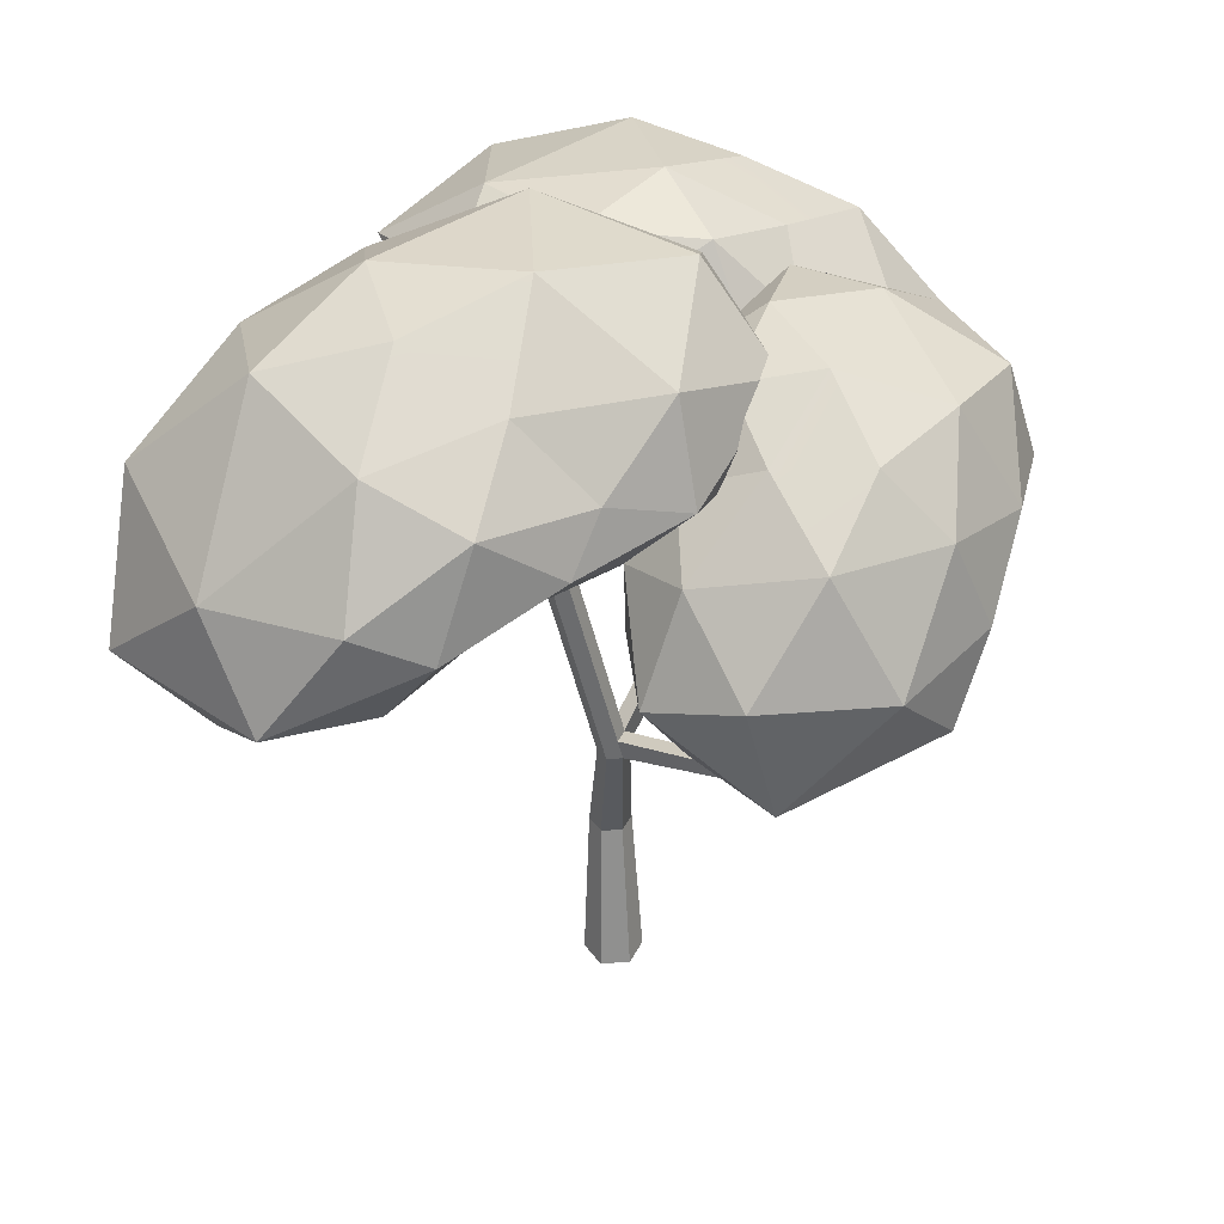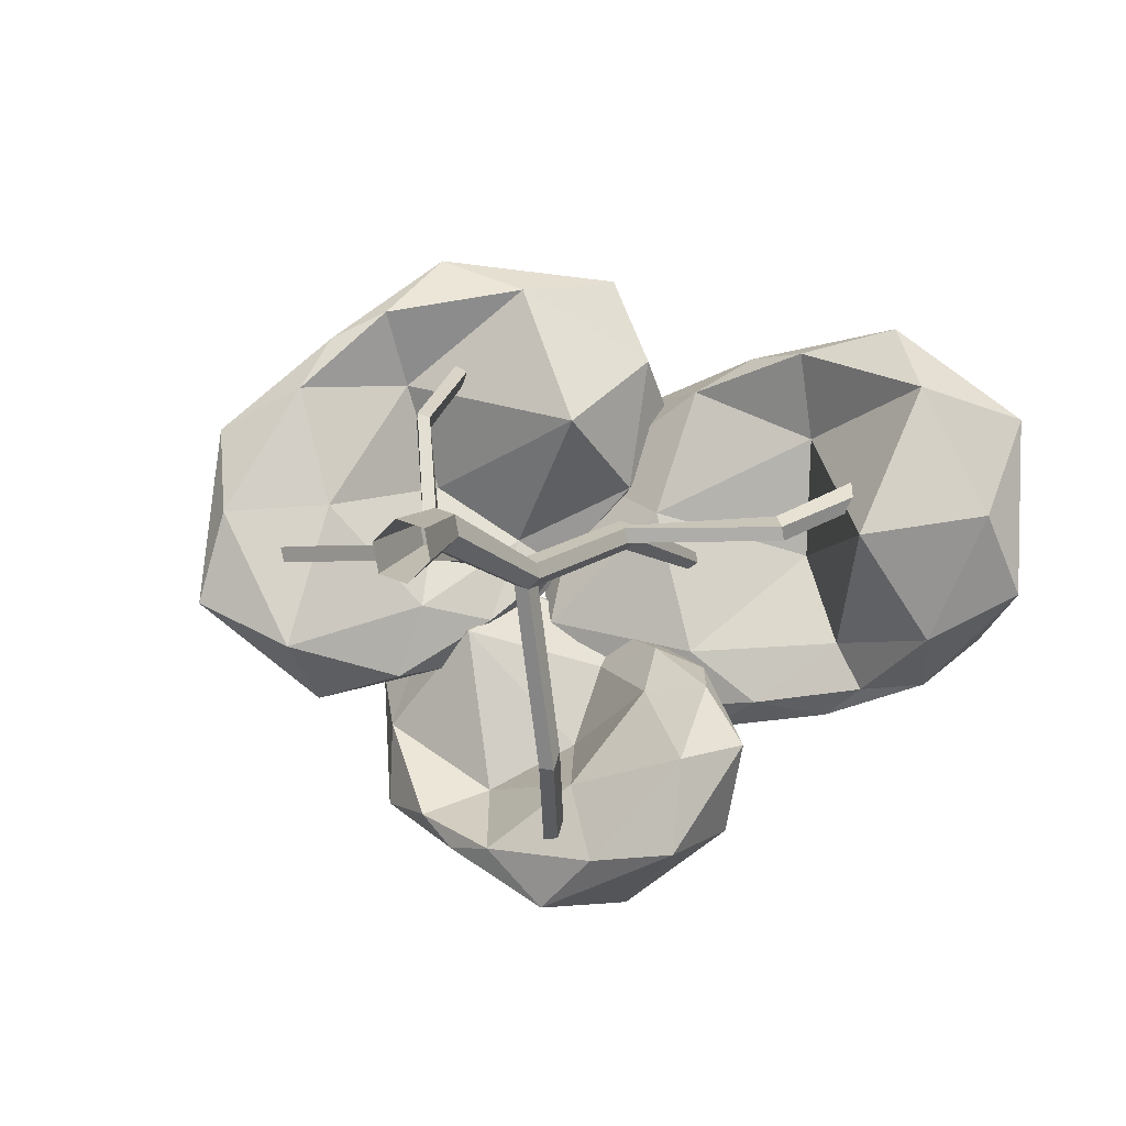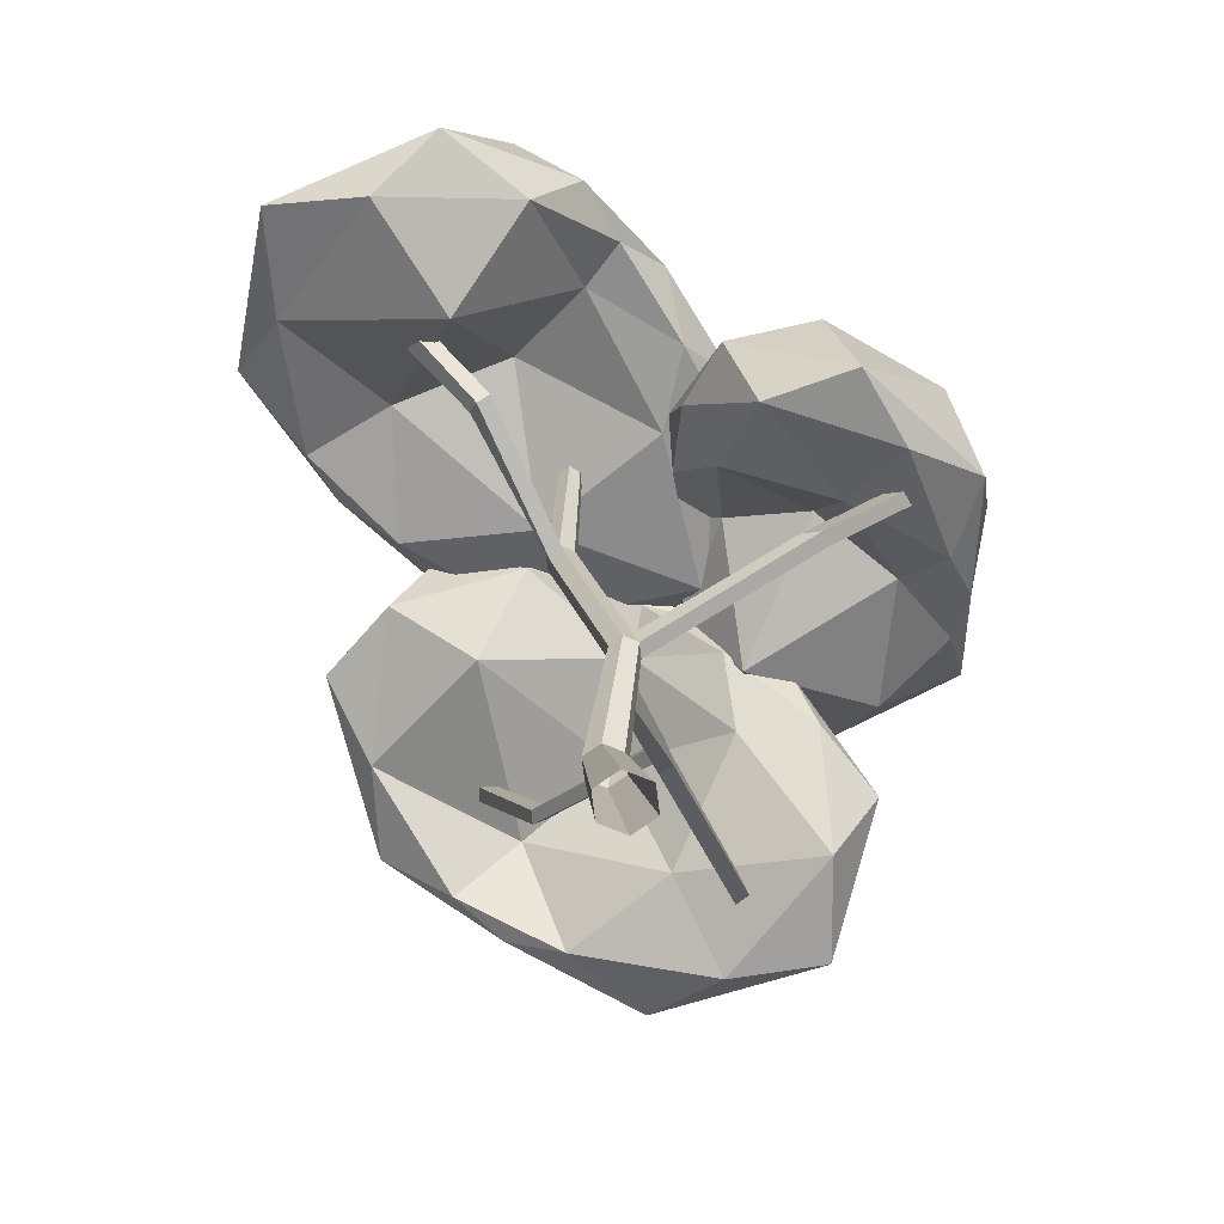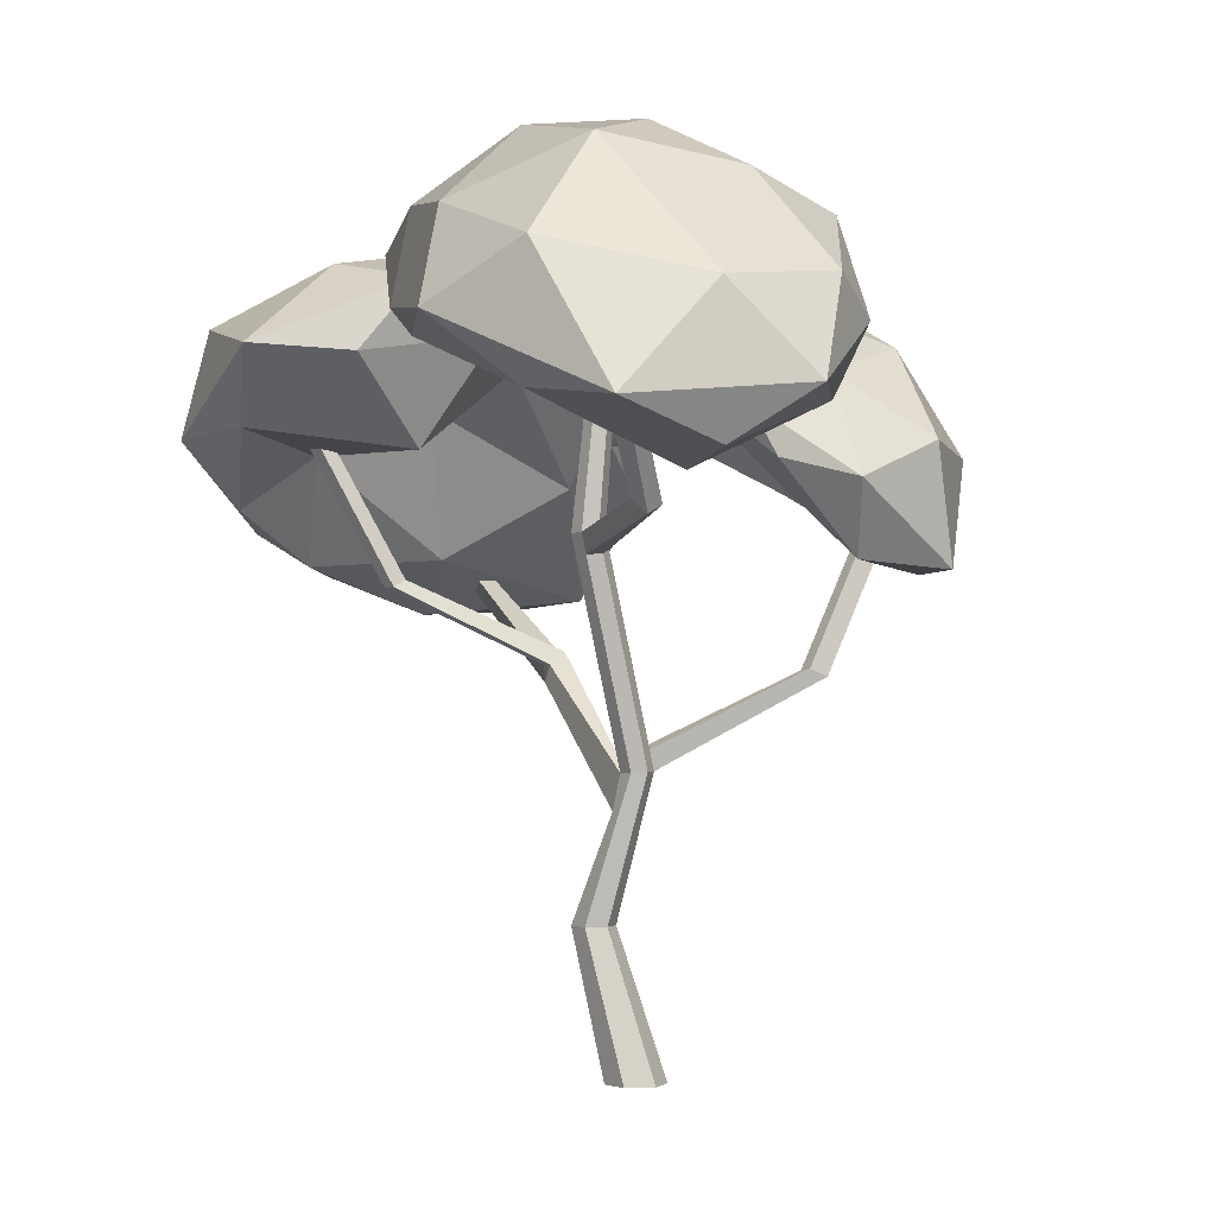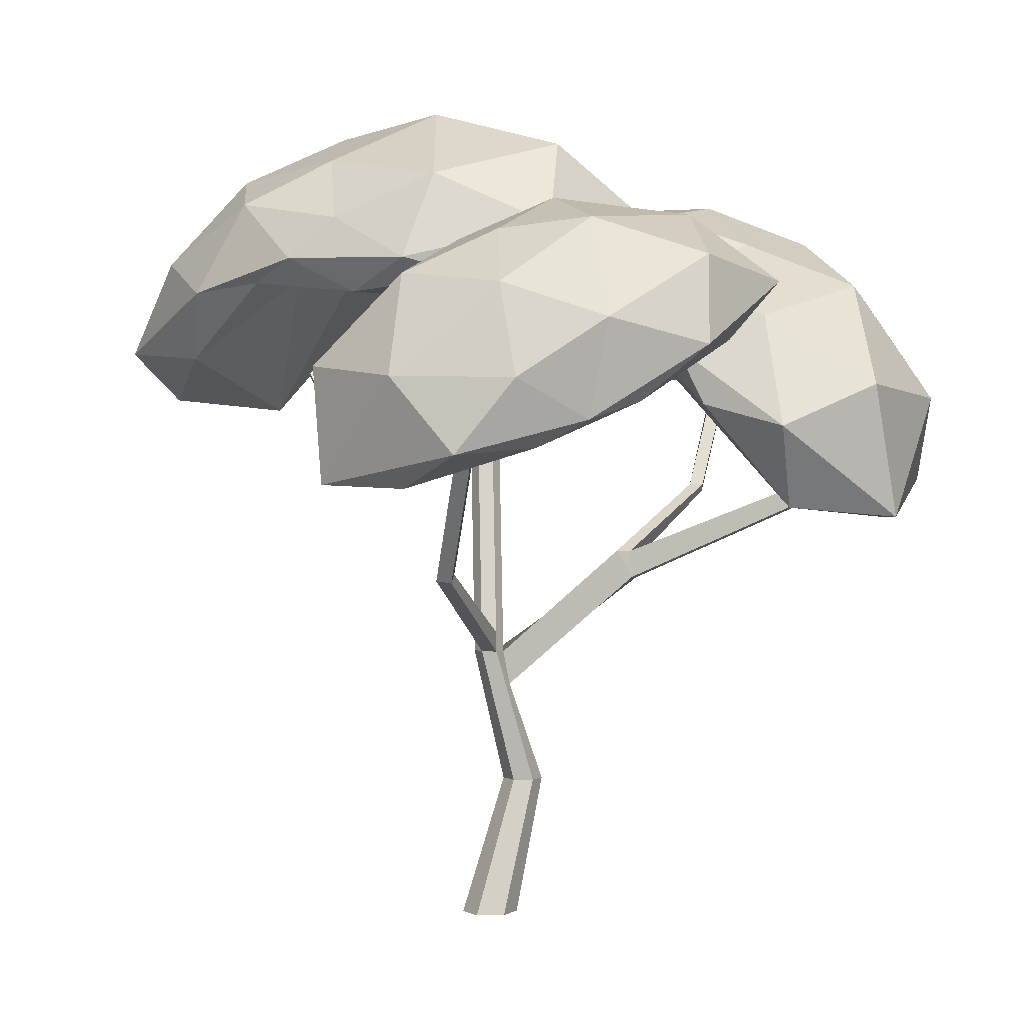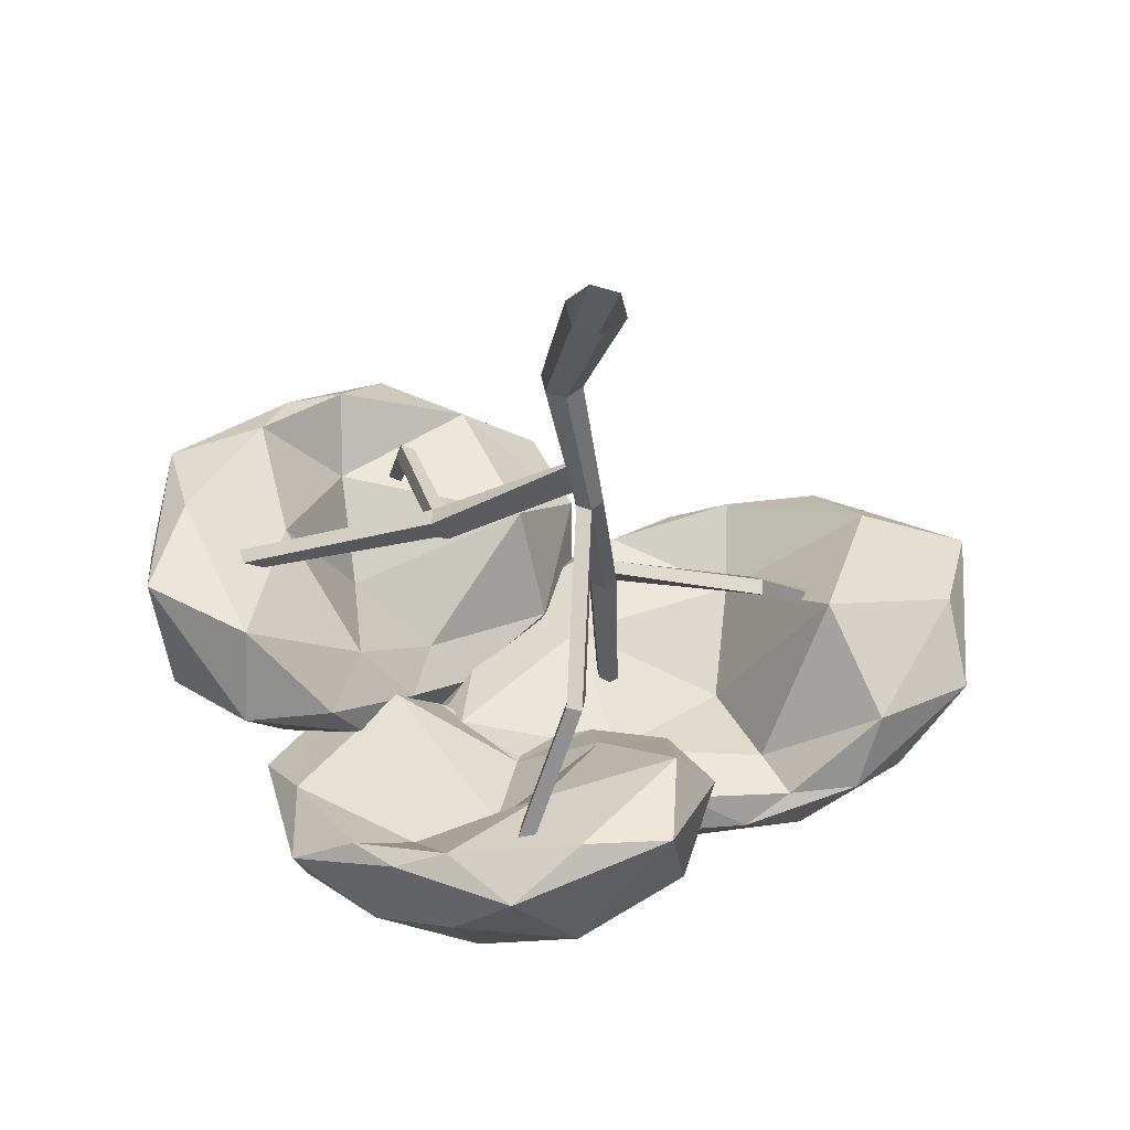
<metadata>
{"format":"obj","ext":"obj","renderer":"f3d","projection":"perspective","resolution":1024,"background":"white","views":[{"elev":43.8,"azim":134.7,"up":"+Y"},{"elev":-4.3,"azim":21.4,"up":"+Z"},{"elev":-66.7,"azim":115.4,"up":"+Y"},{"elev":-0.6,"azim":71.0,"up":"+Y"},{"elev":1.9,"azim":-163.0,"up":"+Y"},{"elev":-34.1,"azim":-1.2,"up":"+Z"}]}
</metadata>
<code>
v -1.147 3.177 0.623
v -0.237 2.921 0.9335
v -1.234 2.939 1.18
v 0.05657 3.34 1.302
v -0.09259 3.443 0.6091
v -1.474 2.447 0.4727
v -1.071 2.792 -0.0683
v -0.7235 3.343 0.3243
v 0.06706 3.684 1.013
v -1.244 2.673 1.557
v -0.5719 3.029 1.696
v -1.045 2.991 1.883
v -1.976 2.176 0.4301
v -1.636 2.411 1.12
v -2.103 2.37 0.9041
v -1.2 2.775 -0.4549
v -1.618 2.244 -0.3065
v -1.635 2.664 -0.573
v -0.539 3.487 0.1826
v -0.7967 3.115 -0.1362
v -0.7051 3.462 -0.03918
v -0.1637 3.382 1.773
v -1.528 2.568 1.409
v -2.13 2.194 -0.06481
v -1.041 3.072 -0.3963
v -0.3147 3.669 0.3663
v -0.8978 3.506 1.776
v -0.4029 3.781 1.296
v -1.301 3.717 1.25
v -1.906 2.8 1.186
v -1.517 3.138 1.535
v -1.809 3.339 0.9924
v -2.047 2.879 -0.2075
v -2.227 2.813 0.5365
v -1.845 3.41 0.3011
v -1.004 3.438 -0.1076
v -1.481 3.235 -0.2867
v -1.275 3.636 0.2468
v -0.3719 3.864 0.6765
v -0.7988 3.801 0.259
v -0.9659 3.875 0.7153
v -1.498 3.662 0.7257
v -0.3402 3.221 -0.8315
v -0.8831 2.999 -0.1996
v -0.7604 3.015 -1.08
v -1.274 3.362 -0.08218
v -0.6688 3.451 0.02098
v -0.1143 2.588 -1.045
v 0.191 2.887 -0.5476
v -0.2367 3.365 -0.3945
v -1.045 3.66 0.01935
v -1.06 2.784 -1.21
v -1.388 3.093 -0.7143
v -1.386 3.06 -1.155
v 0.0819 2.354 -1.436
v -0.5821 2.557 -1.384
v -0.2585 2.522 -1.69
v 0.5435 2.873 -0.5269
v 0.5586 2.413 -0.9103
v 0.7782 2.777 -0.8378
v -0.1821 3.49 -0.2005
v 0.1572 3.167 -0.305
v 0.04965 3.468 -0.2626
v -1.581 3.399 -0.4111
v -0.8497 2.694 -1.39
v 0.5293 2.37 -1.4
v 0.445 3.13 -0.4177
v -0.4021 3.647 -0.07936
v -1.347 3.506 -1.002
v -1.121 3.744 -0.4497
v -0.7948 3.689 -1.157
v -0.5486 2.895 -1.623
v -0.954 3.187 -1.422
v -0.4241 3.361 -1.482
v 0.6173 2.963 -1.287
v 0.07704 2.905 -1.671
v 0.1433 3.422 -1.289
v 0.2009 3.447 -0.4807
v 0.4986 3.271 -0.8065
v 0.003241 3.618 -0.8126
v -0.633 3.816 -0.2252
v -0.1599 3.761 -0.434
v -0.4728 3.825 -0.7152
v -0.3097 3.641 -1.147
v 0.8722 3.654 0.215
v 1.42 2.751 0.2425
v 0.9425 3.522 0.8474
v 2.081 2.812 0.3244
v 1.702 3.034 -0.2955
v 0.08864 3.381 0.4562
v 0.2961 3.346 -0.3196
v 1.095 3.461 -0.282
v 2.175 3.068 -0.06735
v 0.9471 3.319 1.293
v 1.681 3.053 1.039
v 1.459 3.382 1.407
v -0.4316 3.574 0.7044
v 0.2976 3.451 1.13
v -0.1307 3.791 1.124
v 0.004575 3.451 -0.6221
v -0.5434 3.38 -0.139
v -0.4017 3.711 -0.5261
v 1.235 3.43 -0.5346
v 0.6541 3.373 -0.6008
v 1 3.55 -0.6672
v 2.218 2.992 0.8305
v 0.623 3.468 1.302
v -0.7703 3.728 0.2988
v 0.3382 3.542 -0.7326
v 1.595 3.381 -0.514
v 1.85 3.648 1.072
v 2.098 3.488 0.3414
v 1.474 4.137 0.6659
v 0.4332 3.94 1.16
v 1.087 3.869 1.215
v 0.765 4.265 0.7544
v -0.3207 4.169 -0.1041
v -0.09281 4.225 0.6766
v 0.4336 4.376 0.1038
v 0.7632 3.766 -0.6075
v 0.2351 3.995 -0.5194
v 0.9148 4.103 -0.2444
v 1.854 3.553 -0.2728
v 1.33 3.855 -0.4735
v 1.513 4.017 -0.01286
v 1.042 4.273 0.2756
v -0.02027 0.01031 -0.1039
v -0.1279 0.7286 0.08187
v -0.02859 0.7288 0.04822
v 0.1185 0.01031 -0.1509
v 0.2286 0.01031 -0.05427
v 0.05018 0.7288 0.1174
v 0.02968 0.7286 0.2202
v 0.1999 0.01031 0.08941
v 0.06119 0.01031 0.1364
v -0.06958 0.7283 0.2538
v -0.1484 0.7283 0.1847
v -0.04892 0.01031 0.03978
v 0.1678 1.443 -0.03671
v 0.1526 1.439 0.04003
v 0.05469 1.259 0.09537
v -0.007737 1.256 0.04129
v 0.109 1.443 -0.08838
v 0.03484 1.439 -0.06331
v 0.2495 2.433 0.2879
v 0.2593 2.533 0.3127
v 0.1852 2.529 0.3378
v 0.01958 1.435 0.01343
v 0.04502 1.543 -0.03728
v 0.1189 1.544 -0.06296
v 0.08831 1.912 -0.8731
v 0.01269 1.903 -0.8582
v 1.005 2.65 0.344
v 1.002 2.691 0.2768
v 0.2745 2.536 0.236
v 0.07844 1.435 0.0651
v 0.1263 2.529 0.2861
v 0.2157 2.536 0.1843
v 0.2646 2.435 0.2107
v 0.2558 3.579 0.2404
v 0.2137 3.579 0.2034
v 0.2762 3.557 0.1323
v 0.3183 3.557 0.1692
v 0.3081 3.568 0.2233
v 0.2239 3.568 0.1493
v 0.1416 2.533 0.2094
v -0.5909 1.929 0.1895
v -0.6664 1.925 0.1948
v -0.6814 1.841 0.1848
v -1.653 2.371 0.2448
v -1.701 2.301 0.2363
v -0.5946 1.989 0.1125
v -0.8304 2.334 0.8381
v -0.8072 2.299 0.9032
v -0.6812 1.849 0.1047
v -0.6658 1.988 0.1171
v -1.652 2.381 0.1671
v -1.702 2.309 0.1563
v -0.8784 2.296 0.9293
v -0.9764 3.217 1.414
v -1.008 3.26 1.357
v -0.8972 2.334 0.8631
v -0.9457 3.286 1.334
v -0.9105 3.247 1.391
v 1.454 3.264 0.6581
v 1.431 3.308 0.5977
v 1.054 2.585 0.2815
v 1.052 2.624 0.2131
v 1.513 3.294 0.533
v 1.534 3.25 0.5947
v 0.07197 1.874 -0.9699
v -0.3062 2.923 -1.597
v -0.2899 2.962 -1.5
v -0.004042 1.863 -0.9574
v -0.3822 2.913 -1.584
v -0.3655 2.952 -1.485
f 1 2 3
f 4 2 5
f 1 3 6
f 1 6 7
f 1 7 8
f 4 5 9
f 10 11 12
f 13 14 15
f 16 17 18
f 19 20 21
f 4 9 22
f 10 12 23
f 13 15 24
f 16 18 25
f 19 21 26
f 27 28 29
f 30 31 32
f 33 34 35
f 36 37 38
f 39 40 41
f 41 38 42
f 41 40 38
f 40 36 38
f 38 35 42
f 38 37 35
f 37 33 35
f 35 32 42
f 35 34 32
f 34 30 32
f 32 29 42
f 32 31 29
f 31 27 29
f 29 41 42
f 29 28 41
f 28 39 41
f 26 40 39
f 26 21 40
f 21 36 40
f 25 37 36
f 25 18 37
f 18 33 37
f 24 34 33
f 24 15 34
f 15 30 34
f 23 31 30
f 23 12 31
f 12 27 31
f 22 28 27
f 22 9 28
f 9 39 28
f 21 25 36
f 21 20 25
f 20 16 25
f 18 24 33
f 18 17 24
f 17 13 24
f 15 23 30
f 15 14 23
f 14 10 23
f 12 22 27
f 12 11 22
f 11 4 22
f 9 26 39
f 9 5 26
f 5 19 26
f 8 20 19
f 8 7 20
f 7 16 20
f 7 17 16
f 7 6 17
f 6 13 17
f 6 14 13
f 6 3 14
f 3 10 14
f 5 8 19
f 5 2 8
f 2 1 8
f 3 11 10
f 3 2 11
f 2 4 11
f 43 44 45
f 46 44 47
f 43 45 48
f 43 48 49
f 43 49 50
f 46 47 51
f 52 53 54
f 55 56 57
f 58 59 60
f 61 62 63
f 46 51 64
f 52 54 65
f 55 57 66
f 58 60 67
f 61 63 68
f 69 70 71
f 72 73 74
f 75 76 77
f 78 79 80
f 81 82 83
f 83 80 84
f 83 82 80
f 82 78 80
f 80 77 84
f 80 79 77
f 79 75 77
f 77 74 84
f 77 76 74
f 76 72 74
f 74 71 84
f 74 73 71
f 73 69 71
f 71 83 84
f 71 70 83
f 70 81 83
f 68 82 81
f 68 63 82
f 63 78 82
f 67 79 78
f 67 60 79
f 60 75 79
f 66 76 75
f 66 57 76
f 57 72 76
f 65 73 72
f 65 54 73
f 54 69 73
f 64 70 69
f 64 51 70
f 51 81 70
f 63 67 78
f 63 62 67
f 62 58 67
f 60 66 75
f 60 59 66
f 59 55 66
f 57 65 72
f 57 56 65
f 56 52 65
f 54 64 69
f 54 53 64
f 53 46 64
f 51 68 81
f 51 47 68
f 47 61 68
f 50 62 61
f 50 49 62
f 49 58 62
f 49 59 58
f 49 48 59
f 48 55 59
f 48 56 55
f 48 45 56
f 45 52 56
f 47 50 61
f 47 44 50
f 44 43 50
f 45 53 52
f 45 44 53
f 44 46 53
f 85 86 87
f 88 86 89
f 85 87 90
f 85 90 91
f 85 91 92
f 88 89 93
f 94 95 96
f 97 98 99
f 100 101 102
f 103 104 105
f 88 93 106
f 94 96 107
f 97 99 108
f 100 102 109
f 103 105 110
f 111 112 113
f 114 115 116
f 117 118 119
f 120 121 122
f 123 124 125
f 125 122 126
f 125 124 122
f 124 120 122
f 122 119 126
f 122 121 119
f 121 117 119
f 119 116 126
f 119 118 116
f 118 114 116
f 116 113 126
f 116 115 113
f 115 111 113
f 113 125 126
f 113 112 125
f 112 123 125
f 110 124 123
f 110 105 124
f 105 120 124
f 109 121 120
f 109 102 121
f 102 117 121
f 108 118 117
f 108 99 118
f 99 114 118
f 107 115 114
f 107 96 115
f 96 111 115
f 106 112 111
f 106 93 112
f 93 123 112
f 105 109 120
f 105 104 109
f 104 100 109
f 102 108 117
f 102 101 108
f 101 97 108
f 99 107 114
f 99 98 107
f 98 94 107
f 96 106 111
f 96 95 106
f 95 88 106
f 93 110 123
f 93 89 110
f 89 103 110
f 92 104 103
f 92 91 104
f 91 100 104
f 91 101 100
f 91 90 101
f 90 97 101
f 90 98 97
f 90 87 98
f 87 94 98
f 89 92 103
f 89 86 92
f 86 85 92
f 87 95 94
f 87 86 95
f 86 88 95
f 127 128 129 130
f 131 132 133 134
f 135 136 137 138
f 130 129 132 131
f 134 133 136 135
f 138 137 128 127
f 132 139 140 133
f 136 141 142 137
f 129 143 139 132
f 133 140 141 136
f 137 142 144 128
f 128 144 143 129
f 145 146 147
f 148 149 144
f 150 151 152 149
f 146 153 154 155
f 156 147 157 148
f 158 155 159
f 147 160 161 157
f 158 162 163 155
f 146 164 160 147
f 157 161 165 166
f 166 165 162 158
f 155 163 164 146
f 140 156 141
f 142 148 144
f 167 168 169
f 168 170 171 169
f 172 173 174 167
f 175 176 172
f 141 169 175 142
f 171 170 177 178
f 176 177 170 168
f 169 171 178 175
f 175 178 177 176
f 161 160 164 163 162 165
f 156 167 169 141
f 148 172 167 156
f 142 175 172 148
f 179 180 181 182
f 176 182 173 172
f 168 179 182 176
f 167 174 179 168
f 183 181 180 184
f 173 183 184 174
f 174 184 180 179
f 182 181 183 173
f 139 159 145 140
f 140 145 147 156
f 143 150 139
f 153 185 186 154
f 145 187 153 146
f 159 188 187 145
f 155 154 188 159
f 189 186 185 190
f 188 189 190 187
f 154 186 189 188
f 187 190 185 153
f 149 166 158 150
f 139 150 158 159
f 157 166 149 148
f 191 192 193 151
f 149 152 194 144
f 144 194 191 143
f 143 191 151 150
f 195 196 193 192
f 194 195 192 191
f 151 193 196 152
f 152 196 195 194

</code>
